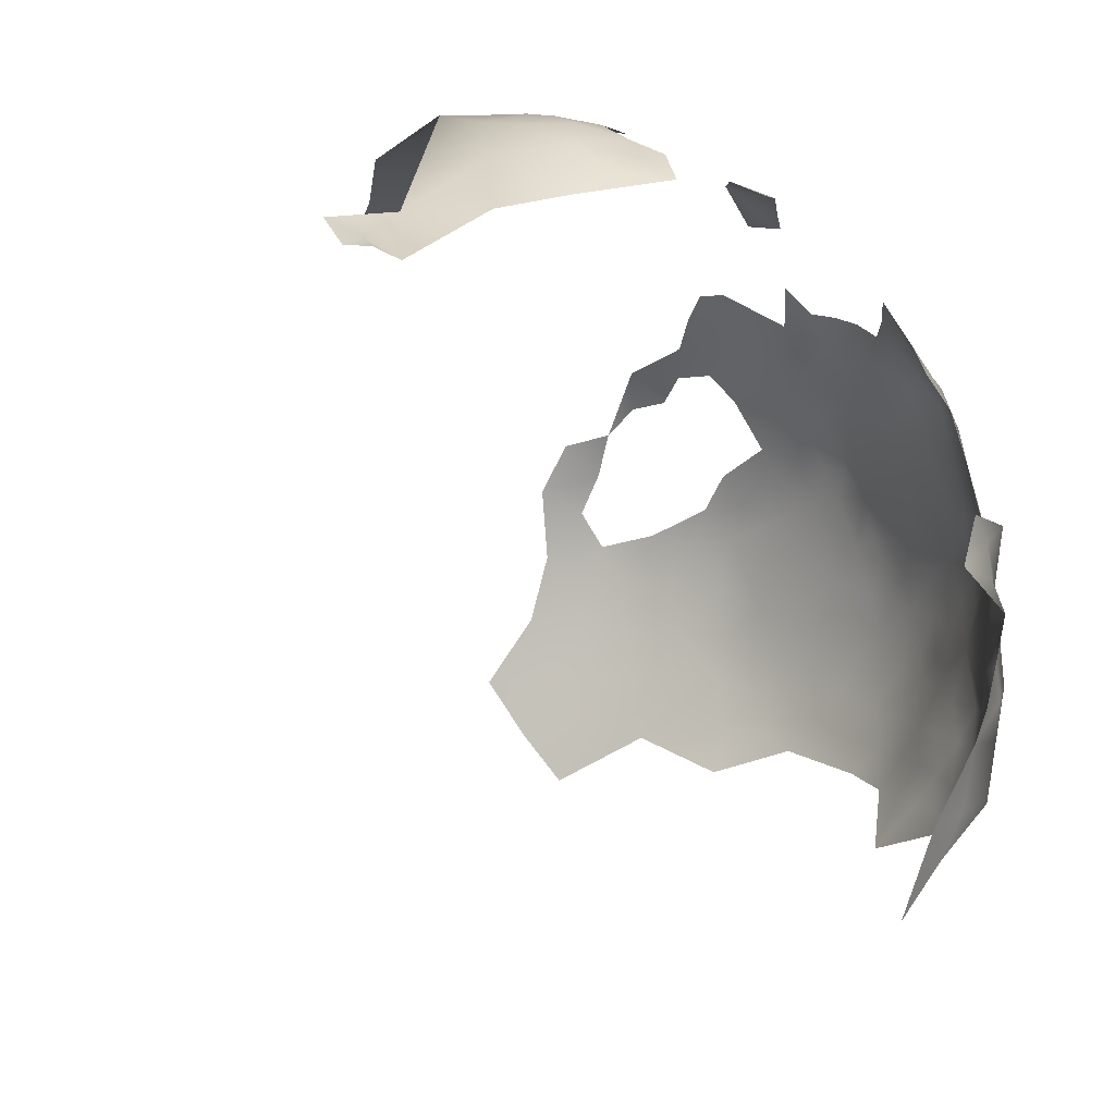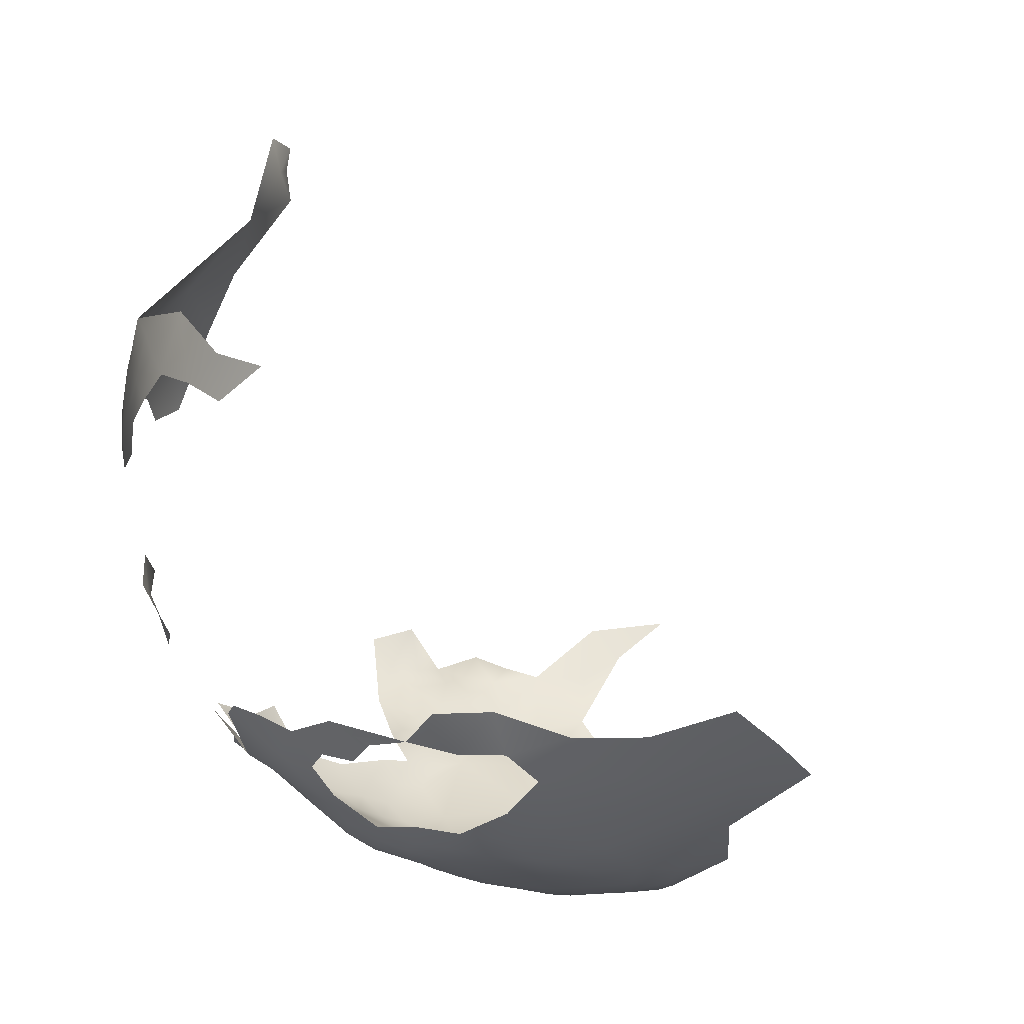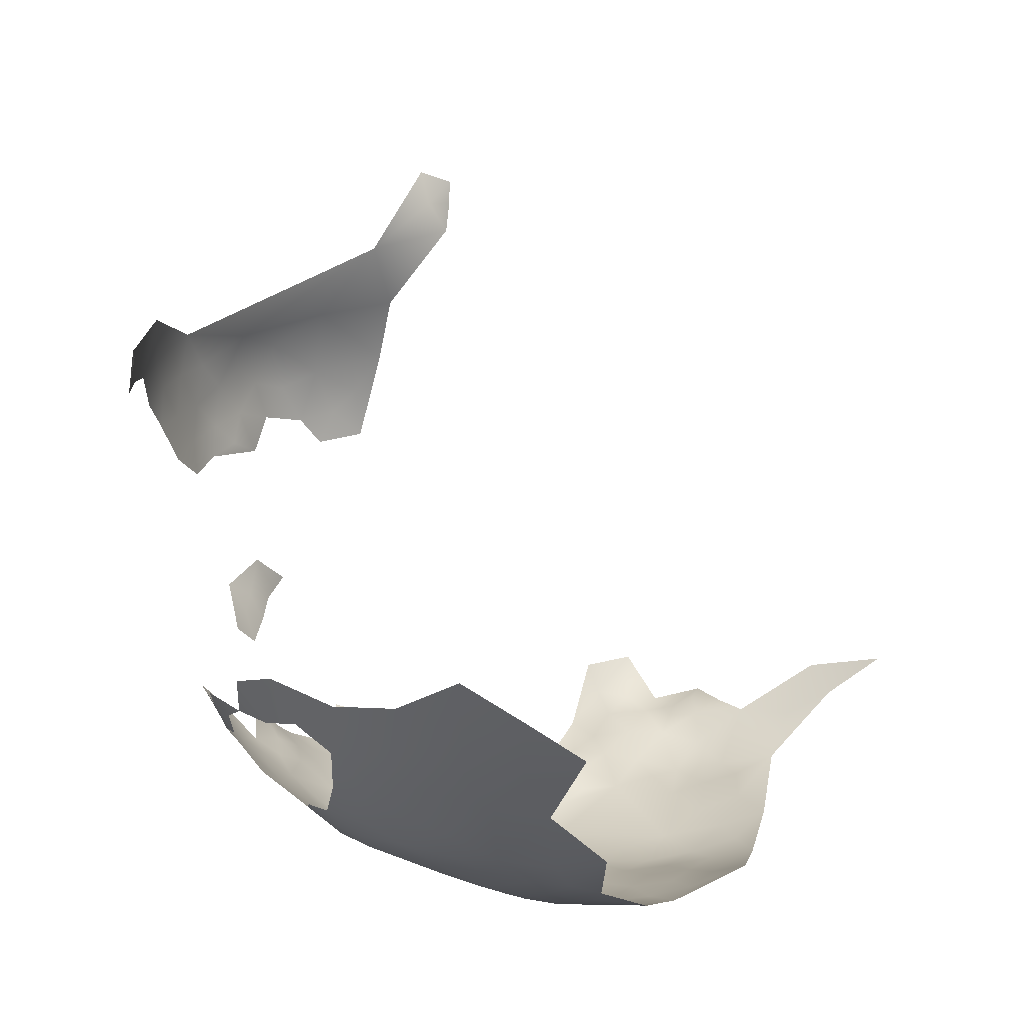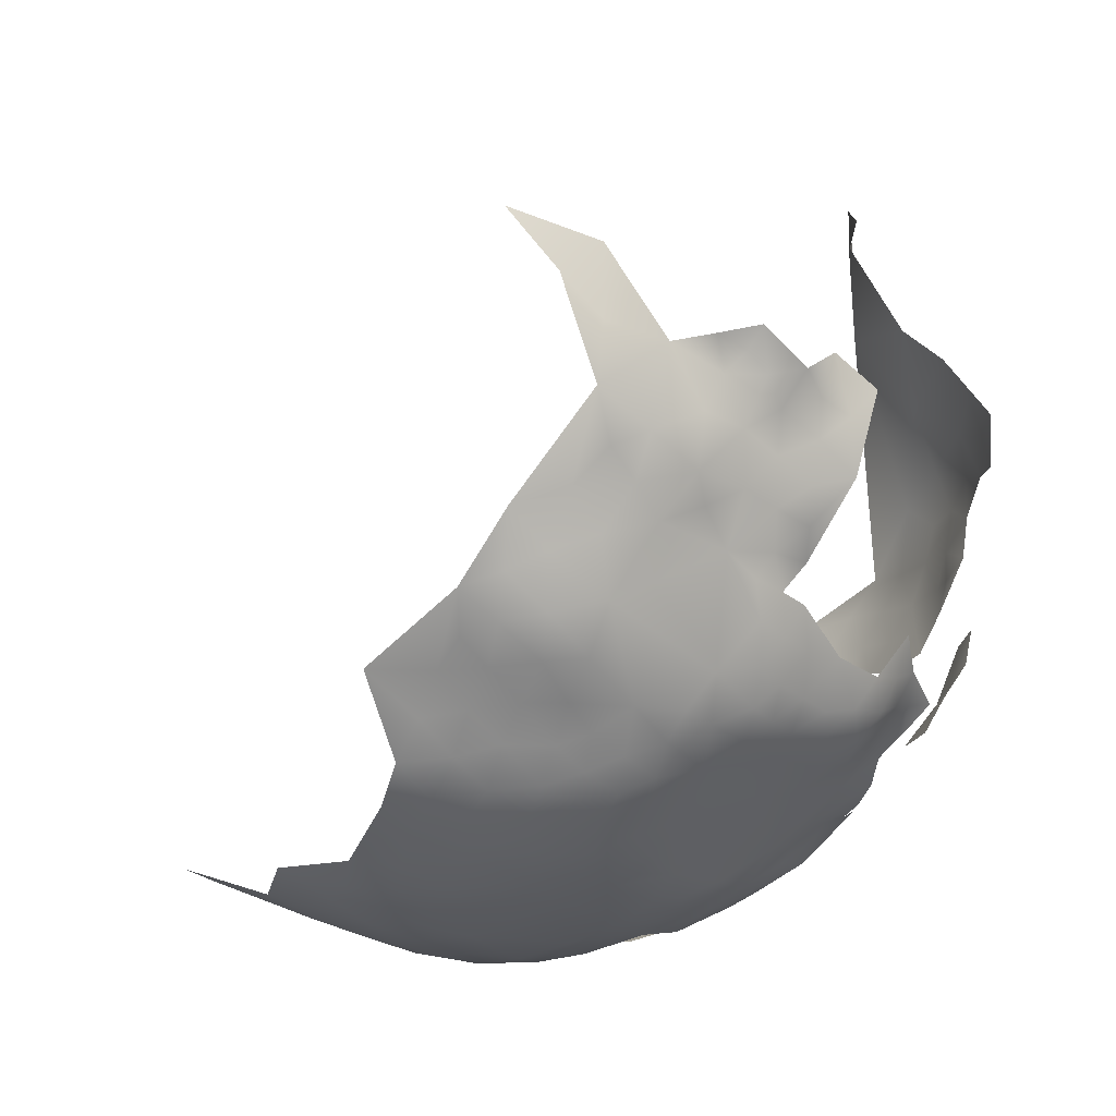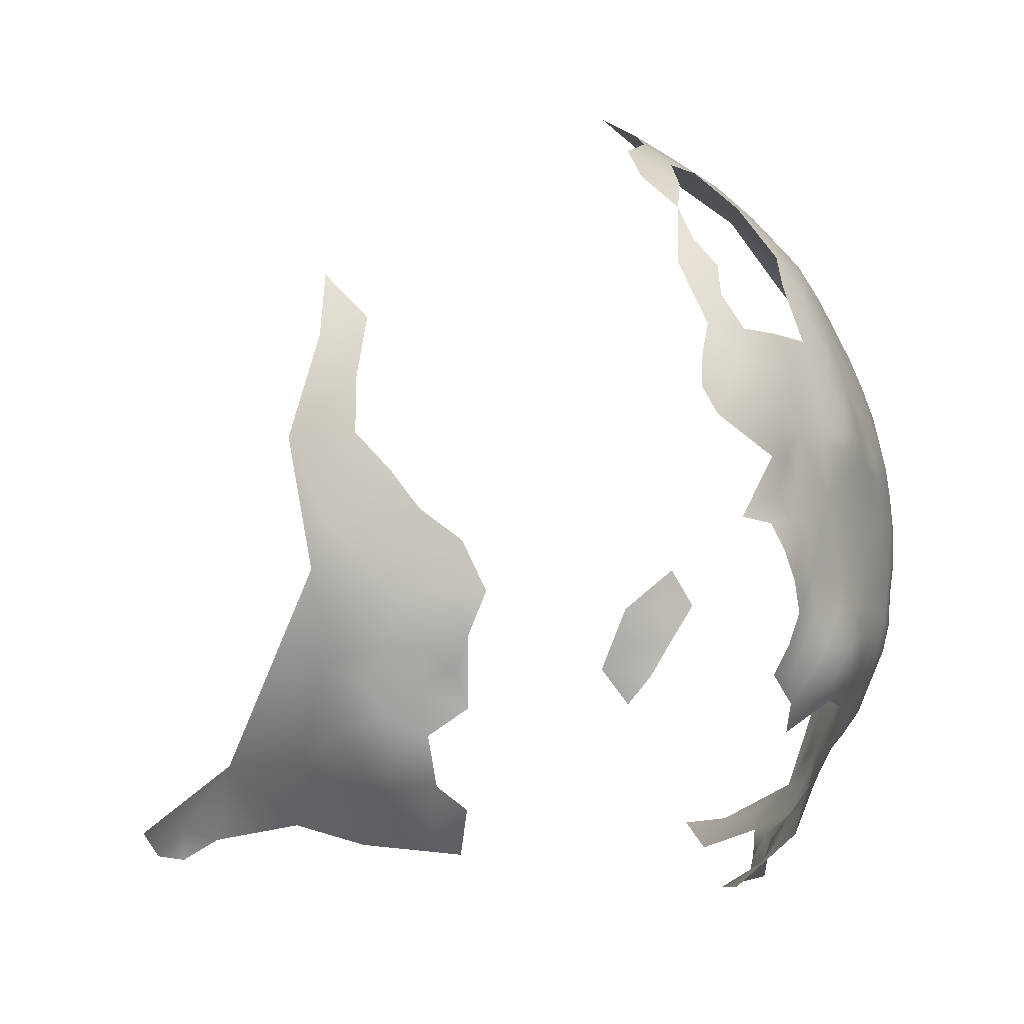
<metadata>
{"format":"obj","ext":"obj","renderer":"f3d","projection":"perspective","resolution":1024,"background":"white","views":[{"elev":-19.8,"azim":58.8,"up":"+Y"},{"elev":2.9,"azim":-120.9,"up":"+Z"},{"elev":-1.6,"azim":-85.1,"up":"+Z"},{"elev":-50.8,"azim":42.5,"up":"+Z"},{"elev":76.0,"azim":81.4,"up":"+Y"}]}
</metadata>
<code>
v -67.36 6.011 668.9
v -61.72 8.519 669.5
v -55.98 7.479 666.7
v -55.71 3.487 661.8
v -50.2 6.121 663.9
v -49.18 1.198 659.4
v -50.05 -3.41 656
v -50.2 -7.399 652.7
v -50.44 -13.84 648.9
v -55.45 -9.657 651.7
v -60.9 -14.75 650.3
v -60.67 -8.739 653.7
v -66.07 -10.94 653.7
v -66.17 -5.983 657.4
v -72.61 -10 656.9
v -77.01 -15.05 656.2
v -83.57 -20.2 658
v -82.86 -12.53 661.4
v -55.95 -4.089 656.1
v -89.62 -19.15 663.2
v -90.47 -13.42 667.3
v -45.08 -4.191 654.9
v -45.33 -9.518 650.8
v -39.25 -3.406 655.8
v -40.74 -7.175 652.3
v -39.81 1.456 660.2
v -70.72 -15.55 652.7
v -75.31 -22.41 651.9
v -69.59 -27.55 648.1
v -77.38 -31.42 649.9
v -73.28 -35.52 647.4
v -72.7 -42.11 645.8
v -80.08 -38.58 650
v -67.27 -37.87 644.8
v -66.94 -45.15 643.3
v -60.61 -33.99 643.8
v -61.12 -41 642.3
v -54.93 -32.12 643.3
v -55.69 -37.3 642
v -52.59 -26.77 644.7
v -50.32 -33.93 642.1
v -50.91 -40 640.6
v -44.83 -37.68 640.7
v -45 -30.65 642.4
v -44.94 -23.35 645.1
v -39.93 -27.71 643.2
v -40.01 -32.98 641.4
v -36.05 -25.07 644.5
v -35.11 -30.91 642.8
v -35.84 -37.08 640.9
v -29.35 -33.75 642.5
v -68.01 -53.58 643.6
v -73.33 -48.9 645.4
v -61.63 -49.12 641.8
v -81.44 -55.14 650.1
v -45.3 -15.01 648.2
v -41.12 -11.57 649.4
v -38.45 -17.31 647.7
v -40.4 -23.09 645
v -37.09 -8.694 651.7
v -79.52 -46.97 648.9
v -34.66 -42.93 640
v -41.12 -45.52 639.3
v -29.74 -39.42 641.1
v -30.15 -45.87 640.7
v -41.24 -53.28 639.2
v -40.89 -60.37 640
v -47.96 -57.13 639.4
v -48.81 -50.69 639.5
v -35.11 -57.03 641
v -90.4 -7.839 671.6
v -84.85 -2.324 671.5
v -39.9 6.083 663.8
v -35.18 4.238 663.4
v -34.63 8.605 666.2
v -29.84 5.453 665.9
v -31.12 1.278 662.1
v -24.66 6.523 667.9
v -25.6 2.636 664.3
v -25.44 -0.9655 661.2
v -30.16 -4.692 656.7
v -21.07 0.6247 663.3
v -20.63 4.705 666.3
v -16.1 1.95 665.2
v -17.74 -3.581 661.5
v -11.76 -1.818 664.8
v -11.67 -6.082 661.8
v -44.99 4.756 662.5
v -83.83 -29.81 654.6
v -55.52 -45.17 640.9
v -44.44 9.031 666.6
v -50.39 10.54 668.7
v -45.93 13.02 671.5
v -25.47 10.4 672.5
v -25.05 -43.58 642.1
v -24.73 -37.4 642.3
v -20.28 -32.48 644.8
v -19.91 -40.59 643.4
v -13.98 -31.02 646.8
v -9.788 -29.87 648.8
v -10.41 -24.97 650.6
v -5.697 -27.75 652.2
v -5.618 -33 650.5
v -14.87 -42.37 644.6
v -18.96 -48.32 643.6
v -9.058 -42.83 647.5
v -9.385 -34.51 647.4
v -5.025 -37.75 649.9
v -25.6 -49.48 642.3
v -14.21 -37.64 645.1
v -1.067 -42.61 652.1
v -1.143 -37.18 653.2
v 2.217 -41.53 656.5
v 5.733 -40.27 660.8
v 4.953 -46.32 658.4
v 1.86 -46.87 654.8
v -1.114 -32.08 654.7
v 2.624 -37.27 657.1
v 0.0637 -26.5 657.4
v -5.653 -22.98 653.2
v -15.04 -22.89 650.6
v -21.91 -18.52 651
v -14.08 -15.99 653.7
v -9.451 -19.25 652.9
v -40.89 15 674.1
v -45.28 16.06 675.8
v -50.87 13.92 674.7
v -29.85 -27.07 645
v -7.367 -9.143 660.3
v -12.32 -9.839 657.5
v -7.438 -5.441 664.4
v -56.47 11.3 672.7
v -91.44 -28.13 661.6
v -91.51 -37.01 659
v -92.58 -4.379 678.6
v -78.95 3.045 673.1
v -85.52 2.183 678
v -55.74 -53.68 640.6
v -47.42 -64.81 640.2
v -54.72 -60.3 640.1
v 1.835 -52.83 655.4
v -96.45 -24.44 667.6
v -103.1 -24.94 674.6
v -103.2 -34.79 670.5
v -7.546 -13.32 656
v -2.821 -12.94 659.4
v -3.015 -8.978 663.8
v -34.7 -63.99 642
v -28.85 -59.95 642.3
v -28.47 -66.88 643.2
v -22.48 -62.85 643.3
v -23.02 -70.66 644.8
v -17.52 -58.97 643.5
v -17.21 -67.3 645.2
v -11.1 -62.02 647.5
v -28.05 -72.77 644.2
v -33.89 -70.95 643.5
v -12.5 -72.46 649.6
v -6.685 -68.51 651.8
v -18.02 -74.82 647.8
v 0.9886 -9.364 667.7
v -3.205 -5.252 667
v 0.5153 -13.15 663.9
v 0.1881 -17.82 660.4
v 4.546 -15.02 668.4
v -3.617 -18.64 655.8
v -35.36 -48.77 639.5
v -30 -52.19 640.9
v -49.3 -45.16 639.6
v -40.59 -67.5 641.8
v 3.853 -59.49 657.1
v -1.029 -63.33 654.3
v 0.1553 -69.28 656.3
v 8.217 -56.42 659.9
v -97.38 -14.7 674.7
v 9.781 -44.51 661.5
v 8.775 -50.23 660.9
v 13.48 -47.99 664
v 12.8 -54.49 665
v 17.3 -50.72 668.2
v -23.52 -77.98 646.2
v -6.944 -1.398 667.4
v -2.485 -0.6348 670.6
v -17.81 15.09 685
v -12.42 13 682.6
v -72.51 5.95 672
v -67.43 10.22 675.5
v -19.42 -11.7 655.5
v -60.92 -55.45 641.5
v 0.9435 -75.03 657.9
v 6.545 -63.93 658.1
v 5.737 -72.31 659.6
v -7.73 12.34 686.6
v -11.94 14.69 688
v -12.46 17.74 693
v 4.656 -81.75 661
v 8.633 -84.74 668.8
v 12.61 -61.17 664.7
v 16.51 -57.87 668.7
v 14.72 -67.57 668.6
v 11.38 -67.89 663
v 20.67 -54.1 671.2
v 22.55 -59.46 670.9
v 12.52 -76.07 669.3
v 18.53 -62.96 669.6
v 17.37 -72.04 670.8
v -7.612 14.72 691.3
v -4.707 13.99 697.7
v 0.4459 10.01 694.4
v -2.878 12.18 690.5
v -24.33 -55.59 642.5
v -111.1 -35.32 678.7
v -12.58 -80.08 652.1
v -5.568 -75.46 654.4
v -108.8 -45.05 672.7
v -100.7 -43.44 665.6
v -105.6 -53.39 667.2
v 21.2 -48.35 672.2
v 24.79 -46.35 677.2
v 23.73 -54.14 678.9
v 17.77 -43.69 666.2
v -97.67 -34.47 665.2
v -42.25 -76.58 645.5
v -92.76 -47.19 657.8
v 7.814 -92.44 672.7
v 12.94 -89.4 677.7
v 6.476 -101.6 679.2
v 22.02 -67.74 672.8
v 18.32 -66.74 671.4
v -7.258 16.87 732.9
v -5.918 17.12 725
v -7.187 17.85 719.3
v -10.88 20.61 722.3
v -1.701 15.02 718.1
v -11.4 20.9 716.6
v -11.79 19.97 729.7
v -17.45 22.87 725.8
v -17.9 21.7 732.9
v -24.23 24.29 730.6
v -24.15 23.18 738
v -10.95 15.51 739
v -31.33 24.83 735.2
v -30.42 26.13 727.8
v -24.24 24.98 723.2
v -29.99 26.56 721
v -17.78 23.33 718.9
v -36.14 27.42 724.4
v -24.82 24.74 715.5
v -36.55 26.01 732.1
v -42.72 27 728.7
v -44.24 24.34 738.6
v -51.4 26.38 727.4
v 1.237 13.39 724.7
v -2.247 14.83 730.8
v -1.91 11.29 737.8
v 0.9776 2.751 744.1
v 7.301 4.927 733.6
v 8.368 -9.292 747
v -2.119 -7.594 756.1
v 7.317 -20.17 760.6
v 5.206 -17.08 765.5
v 5.186 -15.62 771.5
v 8.45 -20.71 770.2
v 9.639 -20.5 766.2
v 13.28 -6.575 737
v 12.75 2.438 726.3
v 17.53 -2.212 722.4
v 8.11 7.973 724.5
v 11.84 4.844 720.5
v -60.62 25.28 724.6
v -69.33 22.3 729.9
v 14.08 -1.837 730.7
v -17.19 22.81 713.1
v 3.812 10.87 730.4
v -59.18 24.95 731.9
f 86 182 131
f 162 131 182
f 161 147 162
f 86 131 87
f 80 79 82
f 79 83 82
f 79 78 83
f 100 103 107
f 199 198 179
f 87 131 129
f 145 130 129
f 131 162 147
f 131 147 129
f 162 182 183
f 86 87 85
f 25 60 57
f 50 47 49
f 84 86 85
f 111 108 112
f 84 82 83
f 84 85 82
f 65 167 62
f 130 87 129
f 120 102 101
f 120 101 124
f 207 193 194
f 6 5 88
f 73 74 26
f 73 75 74
f 100 101 102
f 100 102 103
f 76 78 79
f 74 76 77
f 74 75 76
f 73 26 88
f 8 22 23
f 8 7 22
f 25 23 22
f 25 57 23
f 104 110 106
f 25 22 24
f 195 207 194
f 79 80 77
f 79 77 76
f 123 121 122
f 10 8 9
f 96 64 51
f 6 4 5
f 9 23 56
f 9 8 23
f 81 77 80
f 47 46 49
f 47 44 46
f 163 164 146
f 45 44 40
f 93 91 92
f 118 112 117
f 15 13 27
f 129 147 146
f 129 146 145
f 91 73 88
f 233 232 235
f 163 147 161
f 163 146 147
f 45 59 46
f 45 46 44
f 91 88 5
f 59 48 46
f 15 14 13
f 229 206 200
f 168 167 65
f 8 19 7
f 231 232 233
f 14 12 13
f 107 99 100
f 41 42 39
f 41 43 42
f 39 38 41
f 39 36 38
f 184 194 185
f 56 57 58
f 56 23 57
f 63 62 167
f 124 121 123
f 124 101 121
f 185 194 193
f 37 36 39
f 95 98 105
f 109 95 105
f 263 264 261
f 263 261 262
f 49 46 48
f 11 13 12
f 11 12 10
f 50 49 51
f 50 51 64
f 190 173 192
f 210 193 207
f 41 38 40
f 41 40 44
f 10 19 8
f 10 12 19
f 228 206 229
f 113 112 118
f 113 111 112
f 107 103 108
f 261 264 260
f 107 108 106
f 165 163 161
f 205 228 229
f 123 122 188
f 114 176 115
f 114 115 113
f 43 41 44
f 43 44 47
f 107 110 99
f 107 106 110
f 92 91 5
f 116 113 115
f 116 111 113
f 98 96 97
f 64 62 50
f 177 115 176
f 177 176 178
f 103 112 108
f 128 49 48
f 128 51 49
f 65 109 168
f 65 95 109
f 65 64 95
f 65 62 64
f 98 104 105
f 110 97 99
f 166 120 124
f 171 141 174
f 151 149 211
f 30 31 33
f 127 93 92
f 3 5 4
f 35 32 34
f 221 180 178
f 3 2 132
f 141 116 115
f 126 93 127
f 126 125 93
f 34 36 37
f 247 243 245
f 98 97 110
f 98 110 104
f 33 31 32
f 35 34 37
f 166 146 164
f 31 34 32
f 156 150 152
f 168 109 211
f 95 96 98
f 95 64 96
f 149 150 148
f 149 148 70
f 166 145 146
f 157 148 150
f 157 150 156
f 189 54 138
f 199 203 205
f 199 202 203
f 3 92 5
f 181 156 152
f 246 235 273
f 254 253 231
f 202 180 218
f 208 210 207
f 208 209 210
f 30 29 31
f 170 148 157
f 90 42 169
f 205 229 200
f 67 70 148
f 268 266 269
f 150 149 151
f 221 218 180
f 1 186 187
f 90 37 39
f 90 39 42
f 243 244 245
f 243 239 244
f 66 63 167
f 68 66 67
f 179 174 177
f 132 127 92
f 132 92 3
f 177 174 141
f 177 141 115
f 15 27 16
f 124 145 166
f 244 248 245
f 160 181 152
f 53 32 35
f 17 18 16
f 238 239 240
f 158 214 213
f 189 138 140
f 52 54 189
f 246 244 237
f 246 248 244
f 178 179 177
f 178 180 179
f 231 234 232
f 231 253 234
f 66 70 67
f 103 117 112
f 160 158 213
f 170 67 148
f 66 68 69
f 233 237 236
f 102 117 103
f 119 117 102
f 119 102 120
f 273 248 246
f 198 200 201
f 152 150 151
f 152 151 154
f 231 233 236
f 198 174 179
f 158 155 159
f 139 67 170
f 139 68 67
f 123 145 124
f 123 130 145
f 2 1 187
f 238 236 237
f 174 191 171
f 203 228 205
f 199 179 180
f 199 180 202
f 204 200 206
f 72 137 136
f 139 140 68
f 54 35 37
f 54 37 90
f 119 120 166
f 231 230 254
f 231 236 230
f 205 198 199
f 205 200 198
f 236 241 230
f 236 238 241
f 270 275 252
f 52 53 35
f 52 35 54
f 154 153 155
f 154 151 153
f 247 249 243
f 247 250 249
f 172 191 173
f 172 171 191
f 20 18 17
f 45 58 59
f 158 154 155
f 192 173 191
f 242 240 239
f 239 237 244
f 239 238 237
f 149 168 211
f 149 70 168
f 164 119 166
f 68 138 69
f 68 140 138
f 21 18 20
f 269 266 267
f 26 74 77
f 254 274 253
f 61 32 53
f 61 33 32
f 159 214 158
f 138 54 90
f 242 243 249
f 242 239 243
f 80 82 85
f 159 172 173
f 272 267 266
f 153 151 211
f 222 133 134
f 164 163 165
f 6 88 26
f 160 154 158
f 160 152 154
f 106 108 111
f 94 78 76
f 246 237 233
f 246 233 235
f 198 201 191
f 198 191 174
f 22 7 6
f 196 190 192
f 69 63 66
f 203 202 220
f 169 63 69
f 99 101 100
f 135 72 71
f 135 137 72
f 69 90 169
f 69 138 90
f 19 6 7
f 208 207 195
f 60 25 24
f 161 162 183
f 223 170 157
f 257 268 274
f 130 123 188
f 221 178 176
f 43 47 50
f 184 195 194
f 130 85 87
f 220 218 219
f 220 202 218
f 58 48 59
f 268 253 274
f 97 96 51
f 70 66 167
f 70 167 168
f 222 142 133
f 58 57 60
f 22 26 24
f 22 6 26
f 134 133 89
f 11 10 9
f 91 75 73
f 251 249 250
f 133 142 20
f 45 56 58
f 19 4 6
f 257 266 268
f 169 42 43
f 169 43 63
f 60 24 81
f 27 13 11
f 91 93 125
f 16 27 28
f 204 201 200
f 63 50 62
f 63 43 50
f 14 19 12
f 118 117 119
f 211 109 105
f 212 144 215
f 215 216 217
f 173 190 214
f 173 214 159
f 26 81 24
f 26 77 81
f 94 76 75
f 187 132 2
f 255 254 230
f 144 222 216
f 144 216 215
f 212 143 144
f 235 232 234
f 99 121 101
f 172 141 171
f 55 61 53
f 175 71 21
f 128 97 51
f 125 75 91
f 30 28 29
f 153 211 105
f 29 34 31
f 89 30 33
f 175 135 71
f 197 226 225
f 105 104 106
f 241 238 240
f 181 160 213
f 196 204 197
f 274 255 257
f 274 254 255
f 36 40 38
f 141 111 116
f 144 142 222
f 144 143 142
f 271 275 270
f 255 230 241
f 257 272 266
f 133 17 89
f 133 20 17
f 221 219 218
f 18 15 16
f 142 21 20
f 251 242 249
f 181 157 156
f 221 176 114
f 17 16 28
f 136 187 186
f 192 204 196
f 155 172 159
f 227 225 226
f 223 139 170
f 29 36 34
f 251 250 252
f 29 28 27
f 175 21 142
f 175 142 143
f 216 222 134
f 216 134 224
f 196 214 190
f 256 257 255
f 265 272 257
f 55 53 52
f 52 189 140
f 258 256 259
f 89 28 30
f 89 17 28
f 204 226 197
f 265 267 272
f 196 197 225
f 224 61 55
f 259 261 260
f 251 252 275
f 224 217 216
f 134 89 33
f 258 259 260
f 223 157 181
f 259 262 261
f 256 265 257
f 256 258 265
f 224 134 33
f 224 33 61
f 196 213 214
f 251 240 242
f 256 255 241
f 259 256 241
f 259 241 240
f 85 81 80
f 58 128 48
f 97 121 99
f 188 85 130
f 97 122 121
f 81 58 60
f 188 81 85
f 122 81 188
f 128 122 97
f 58 122 128
f 81 122 58
f 45 9 56
f 40 9 45
f 11 29 27
f 40 11 9
f 29 40 36
f 11 40 29
f 201 192 191
f 201 204 192
f 105 155 153
f 141 106 111
f 155 141 172
f 106 155 105
f 155 106 141

</code>
